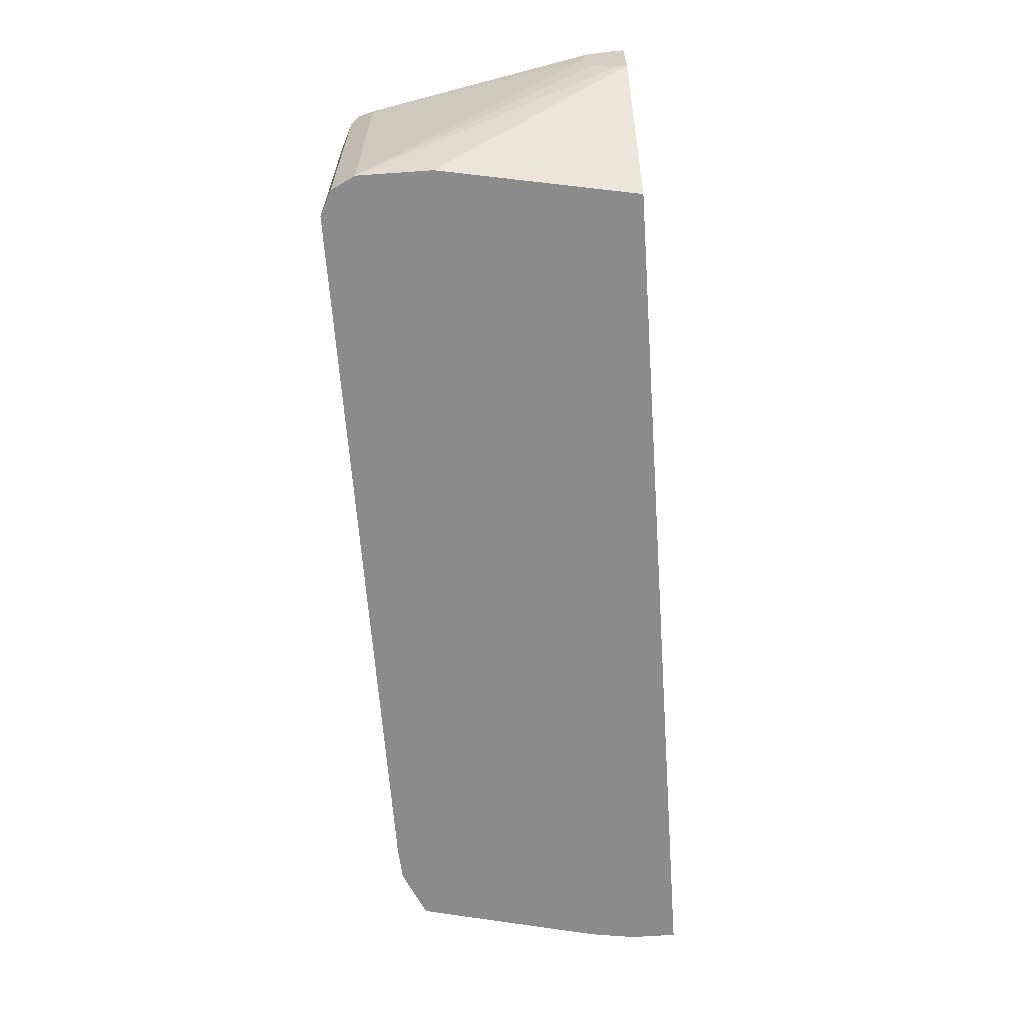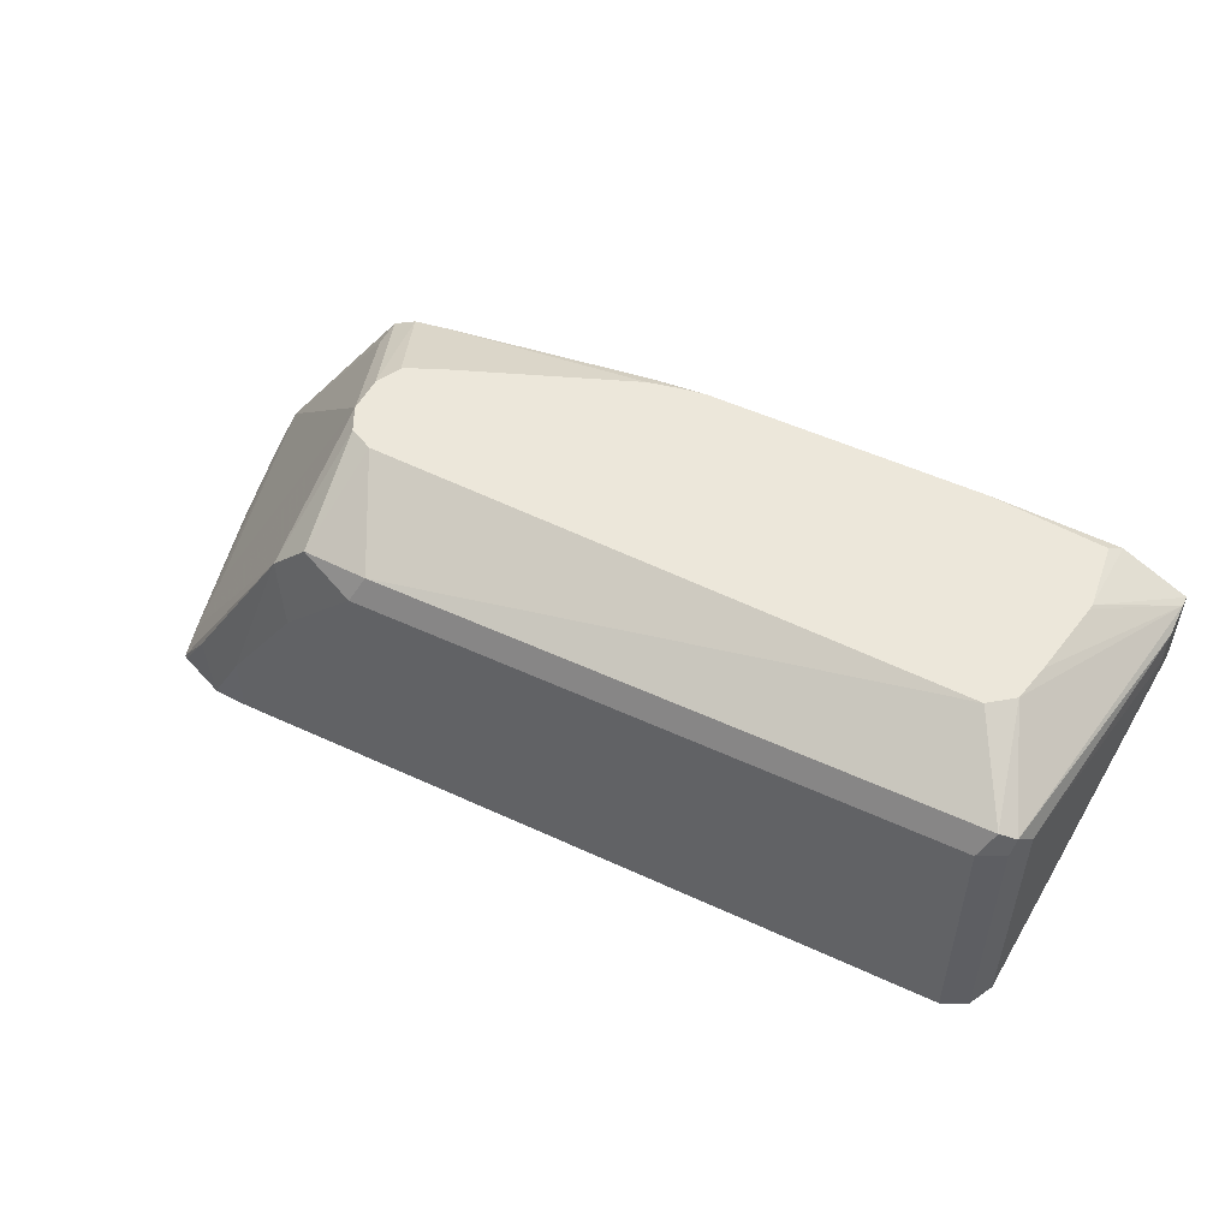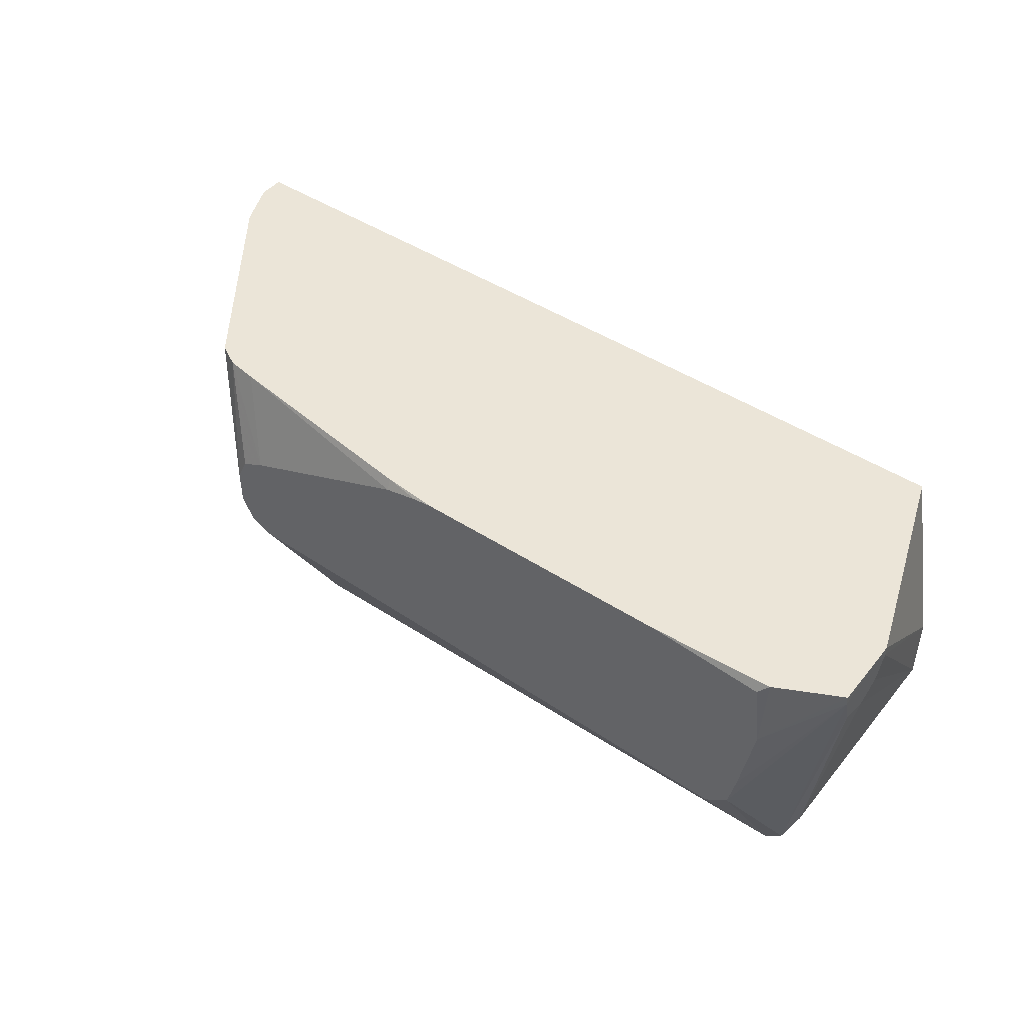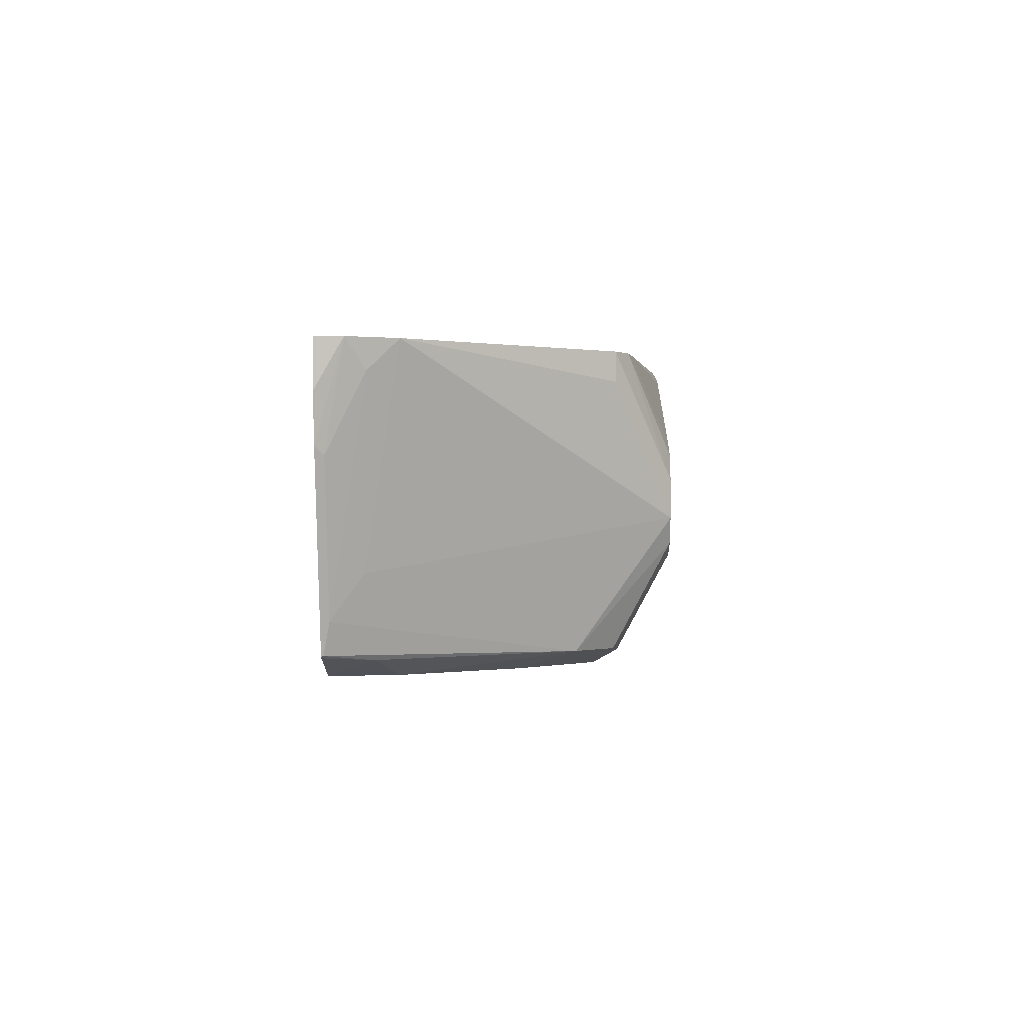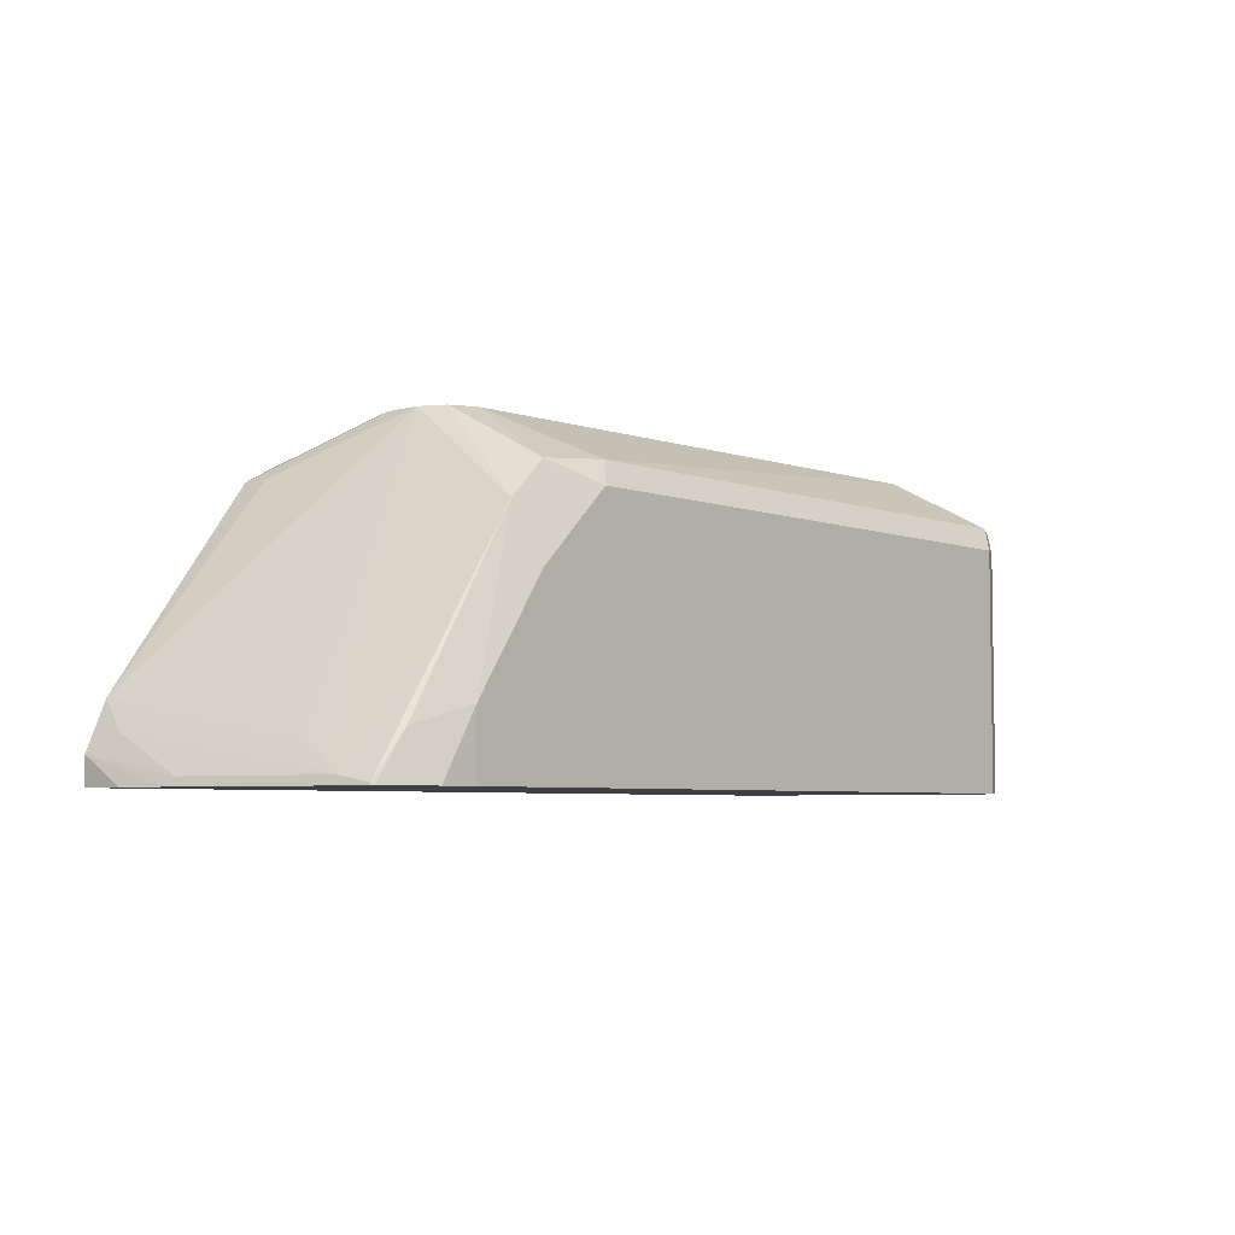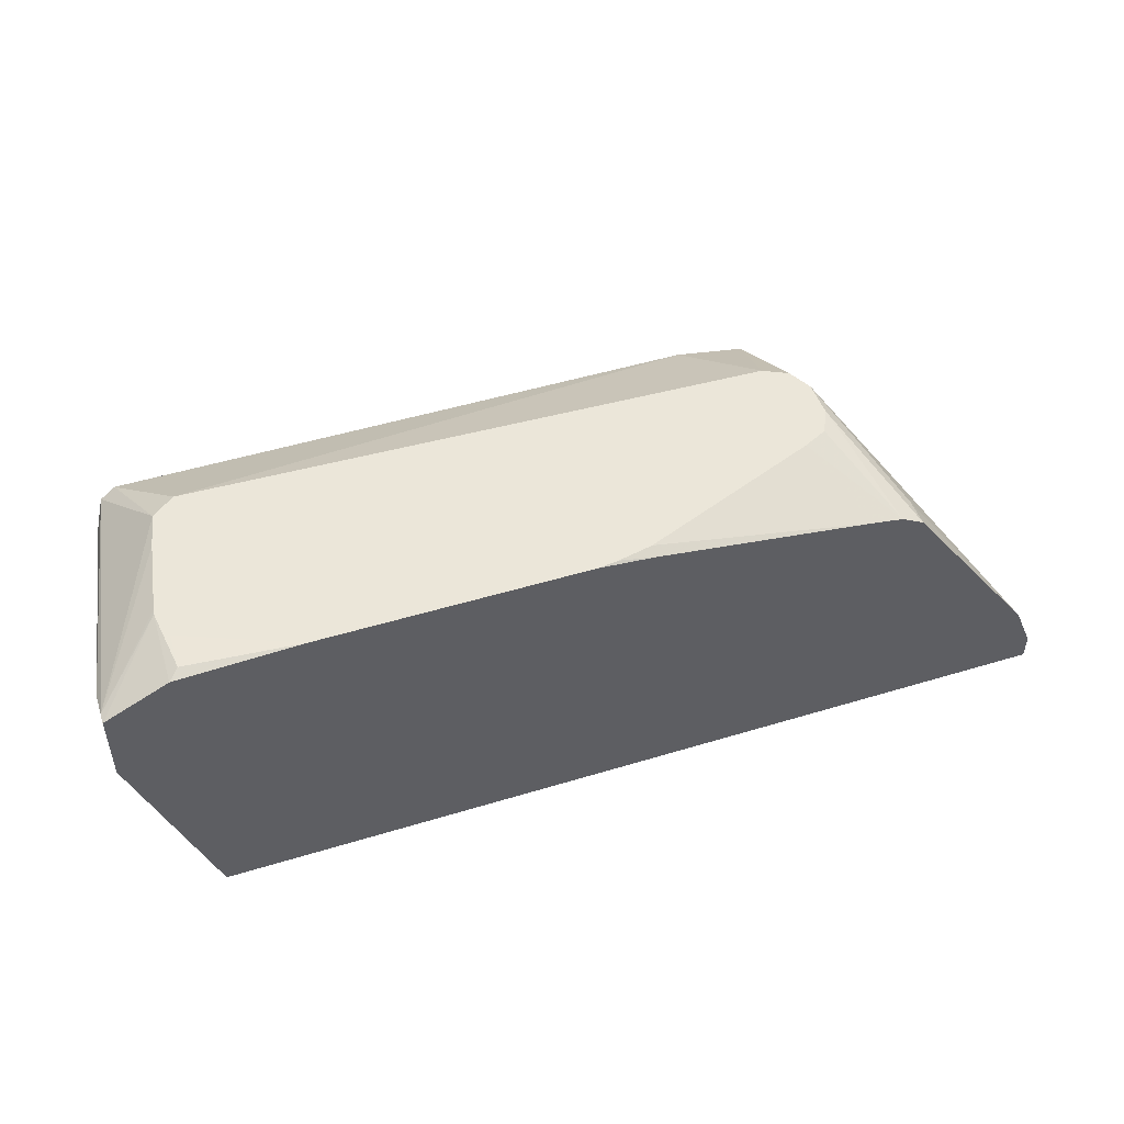
<metadata>
{"format":"obj","ext":"obj","renderer":"f3d","projection":"perspective","resolution":1024,"background":"white","views":[{"elev":-63.8,"azim":-85.9,"up":"+Y"},{"elev":51.7,"azim":-153.3,"up":"+Y"},{"elev":46.0,"azim":-143.3,"up":"+Z"},{"elev":0.1,"azim":91.3,"up":"+Z"},{"elev":-5.2,"azim":131.4,"up":"+Y"},{"elev":48.5,"azim":-18.8,"up":"+Y"}]}
</metadata>
<code>
v -0.51 0.1794 -0.374
v -0.544 0.374 -0.1946
v -0.5441 0.374 -0.2039
v -0.51 0.1794 -0.442
v -0.476 0.1794 -0.1946
v -0.5441 0.3927 -0.1946
v -0.5441 0.374 -0.204
v -0.5441 0.3853 -0.2267
v -0.5441 0.4079 -0.238
v -0.51 0.408 -0.442
v -0.5069 0.1794 -0.4482
v 0.3339 0.1794 -0.1946
v -0.544 0.442 -0.1946
v -0.5441 0.442 -0.2039
v -0.5441 0.4082 -0.2379
v -0.5015 0.425 -0.459
v -0.4986 0.408 -0.4647
v -0.5441 0.4346 -0.2306
v -0.4986 0.1794 -0.4647
v 0.3339 0.1794 -0.2378
v 0.3339 0.2042 -0.1946
v -0.4854 0.4713 -0.1946
v -0.4834 0.4762 -0.2648
v -0.5441 0.442 -0.204
v -0.4632 0.4762 -0.374
v -0.4873 0.4307 -0.4647
v -0.476 0.408 -0.476
v -0.476 0.1794 -0.476
v 0.3268 0.1794 -0.2813
v 0.3154 0.2474 -0.1946
v 0.3229 0.187 -0.289
v 0.3229 0.221 -0.221
v -0.476 0.476 -0.204
v -0.371 0.4762 -0.1946
v -0.4762 0.4762 -0.2407
v -0.4827 0.4762 -0.2694
v -0.4704 0.4762 -0.34
v -0.4417 0.4762 -0.3909
v 0.05661 0.4307 -0.4647
v 0.06796 0.408 -0.476
v 0.204 0.1794 -0.476
v 0.3183 0.1794 -0.3154
v 0.2833 0.1813 -0.4533
v 0.289 0.187 -0.425
v 0.187 0.425 -0.1946
v 0.2833 0.2153 -0.3853
v 0.1359 0.4762 -0.34
v 0.187 0.425 -0.221
v -0.4752 0.4762 -0.2386
v -0.121 0.4762 -0.1946
v 0.102 0.4762 -0.374
v 0.1189 0.425 -0.459
v 0.09632 0.4023 -0.4703
v 0.102 0.374 -0.476
v 0.204 0.238 -0.476
v 0.2361 0.1794 -0.4741
v 0.2843 0.1794 -0.4513
v 0.2837 0.1794 -0.4537
v 0.2813 0.1794 -0.4553
v 0.255 0.221 -0.459
v 0.153 0.391 -0.459
v 0.1359 0.4762 -0.306
v 0.1651 0.4371 -0.1946
v 0.1359 0.4762 -0.3403
v -0.06808 0.4713 -0.1946
v -0.102 0.4762 -0.1971
v 0.1246 0.4762 -0.3627
v 0.1359 0.34 -0.476
v 0.1246 0.4762 -0.2833
v 0.1022 0.4762 -0.2721
v 0.102 0.4762 -0.272
v 0.1359 0.442 -0.1946
v -0.06911 0.4762 -0.2042
f 27 54 68
f 27 68 55
f 27 55 41
f 27 41 28
f 29 42 43
f 29 43 44
f 27 40 54
f 30 32 44
f 30 44 46
f 30 46 47
f 30 48 45
f 33 49 35
f 31 44 32
f 29 44 31
f 30 47 48
f 23 67 51
f 26 38 39
f 33 34 49
f 23 70 69
f 23 69 62
f 23 62 47
f 23 47 64
f 23 64 67
f 26 39 40
f 23 51 38
f 23 25 37
f 23 37 36
f 23 36 24
f 24 36 37
f 24 37 25
f 25 38 26
f 23 38 25
f 38 51 39
f 55 60 56
f 39 52 40
f 53 61 54
f 54 61 68
f 55 61 60
f 23 71 70
f 55 68 61
f 56 60 59
f 52 61 53
f 61 67 64
f 63 69 70
f 63 70 71
f 63 71 72
f 65 72 73
f 65 73 66
f 71 73 72
f 62 69 63
f 52 67 61
f 51 67 52
f 50 65 66
f 40 52 53
f 40 53 54
f 41 55 56
f 42 57 43
f 43 57 58
f 43 58 59
f 43 59 60
f 43 60 61
f 43 61 44
f 44 61 47
f 44 47 46
f 45 48 47
f 45 47 62
f 45 62 63
f 47 61 64
f 39 51 52
f 23 73 71
f 26 40 27
f 23 50 66
f 2 5 12
f 2 12 21
f 2 21 30
f 2 30 45
f 2 45 63
f 2 63 72
f 2 6 3
f 2 72 65
f 2 50 34
f 2 34 22
f 2 22 13
f 2 13 6
f 3 6 14
f 3 14 24
f 2 65 50
f 3 24 18
f 1 5 2
f 1 20 12
f 23 66 73
f 1 2 3
f 1 3 7
f 1 7 4
f 1 4 11
f 1 11 19
f 1 12 5
f 1 19 28
f 1 41 56
f 1 56 59
f 1 59 58
f 1 58 57
f 1 57 42
f 1 42 29
f 1 28 41
f 3 18 15
f 1 29 20
f 3 9 8
f 16 26 27
f 16 27 17
f 17 27 28
f 17 28 19
f 20 29 21
f 21 29 31
f 16 25 26
f 21 32 30
f 22 34 33
f 23 33 35
f 23 35 49
f 23 49 34
f 3 15 9
f 23 34 50
f 22 33 23
f 16 24 25
f 21 31 32
f 14 23 24
f 4 7 8
f 16 18 24
f 4 8 9
f 4 9 10
f 4 10 11
f 9 15 10
f 10 16 17
f 6 13 14
f 3 8 7
f 10 15 18
f 10 18 16
f 11 17 19
f 12 20 21
f 13 22 23
f 10 17 11
f 13 23 14

</code>
